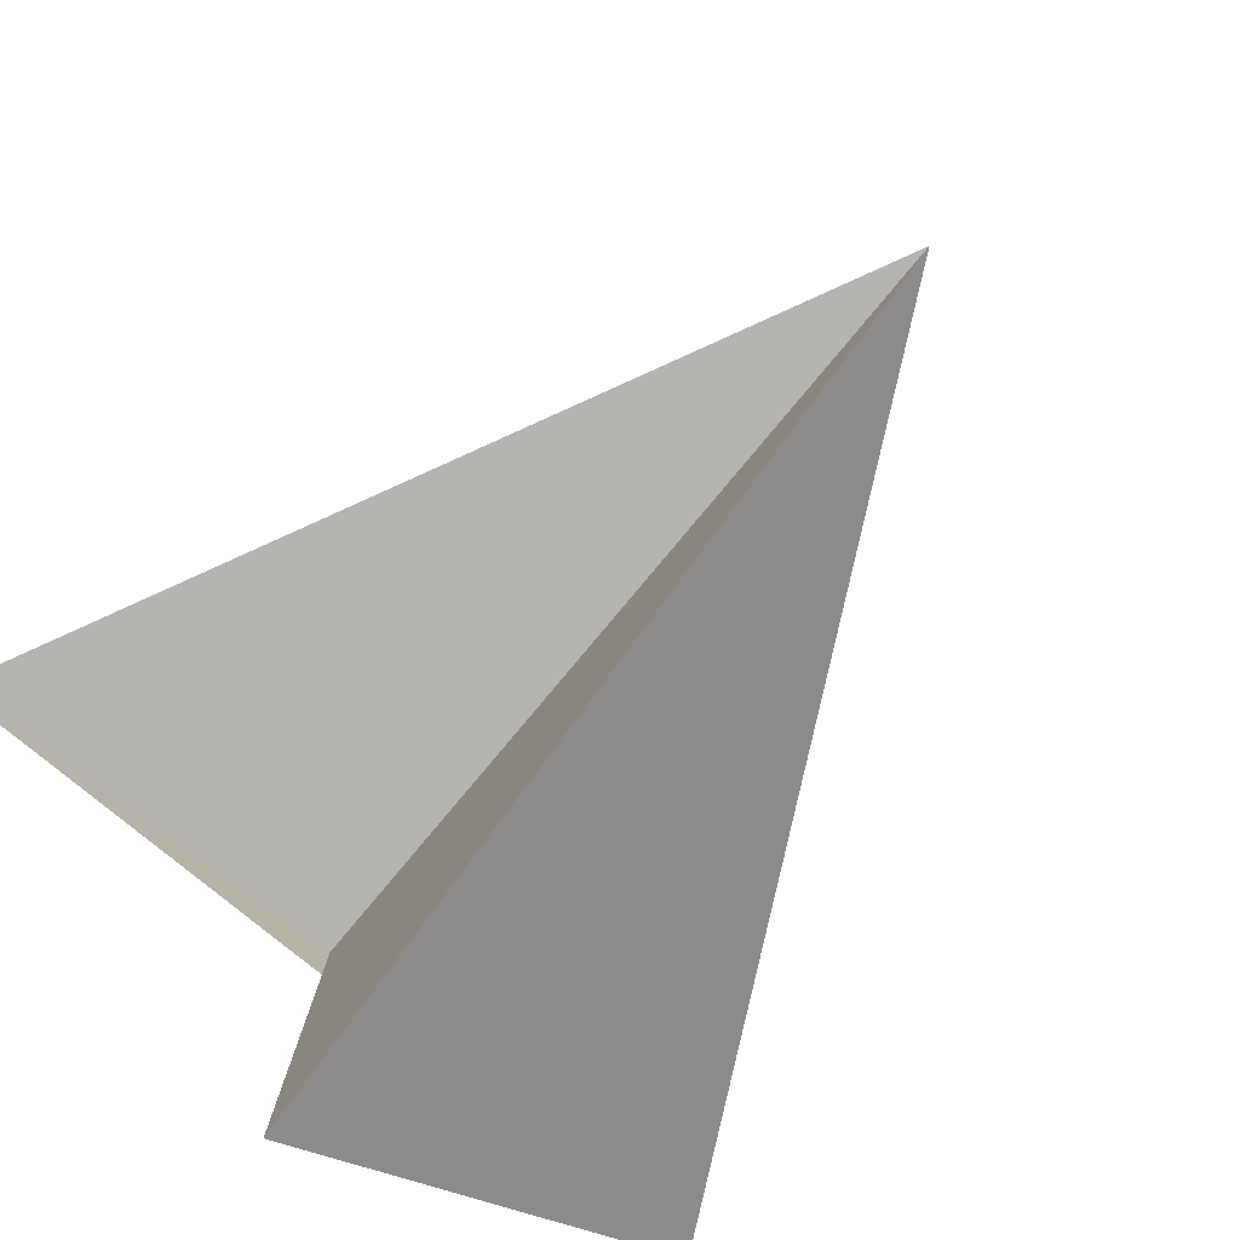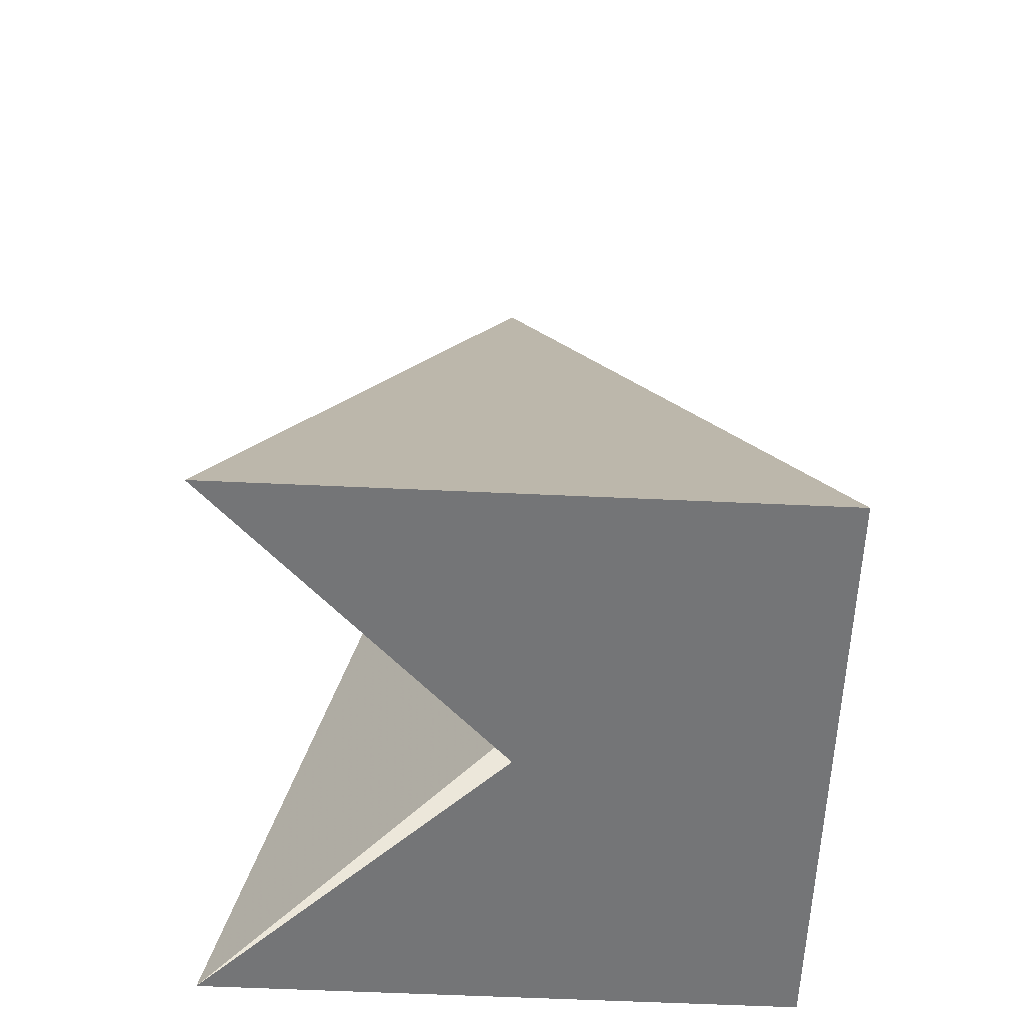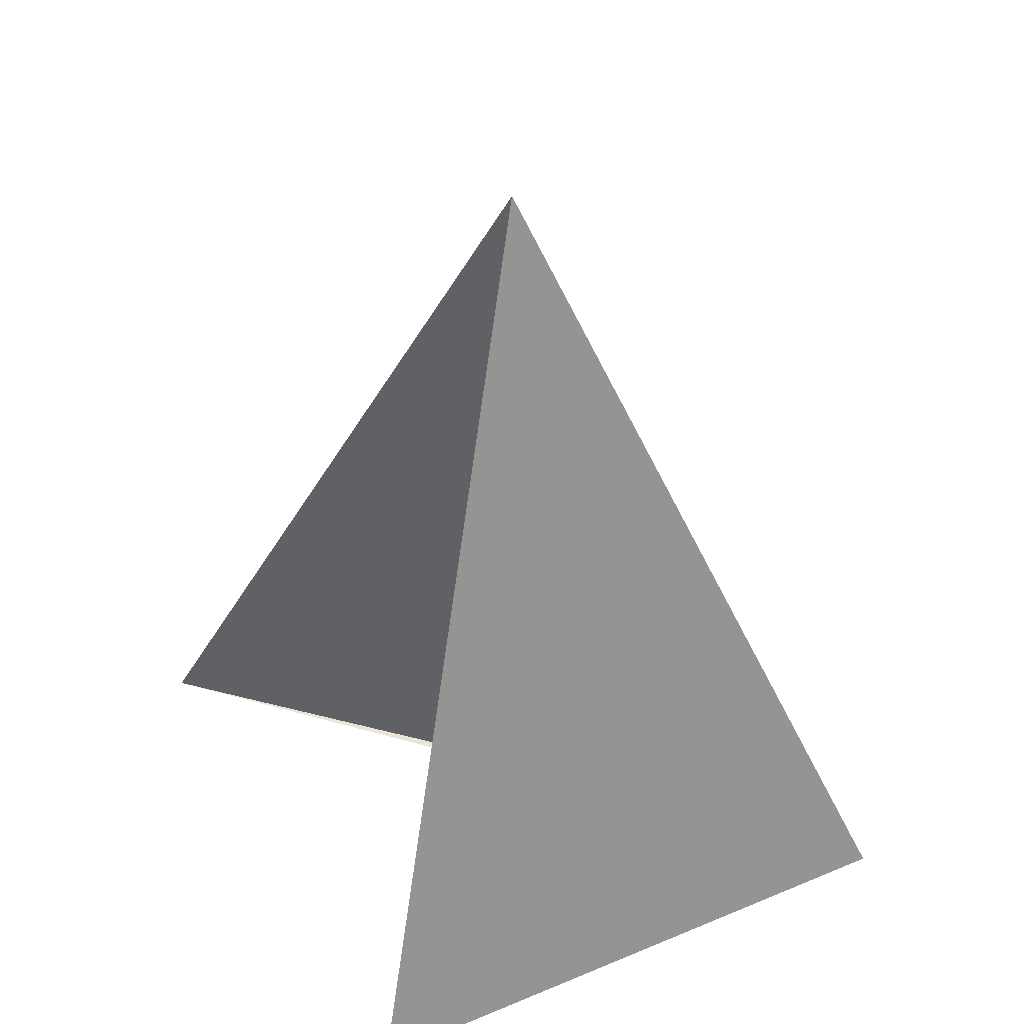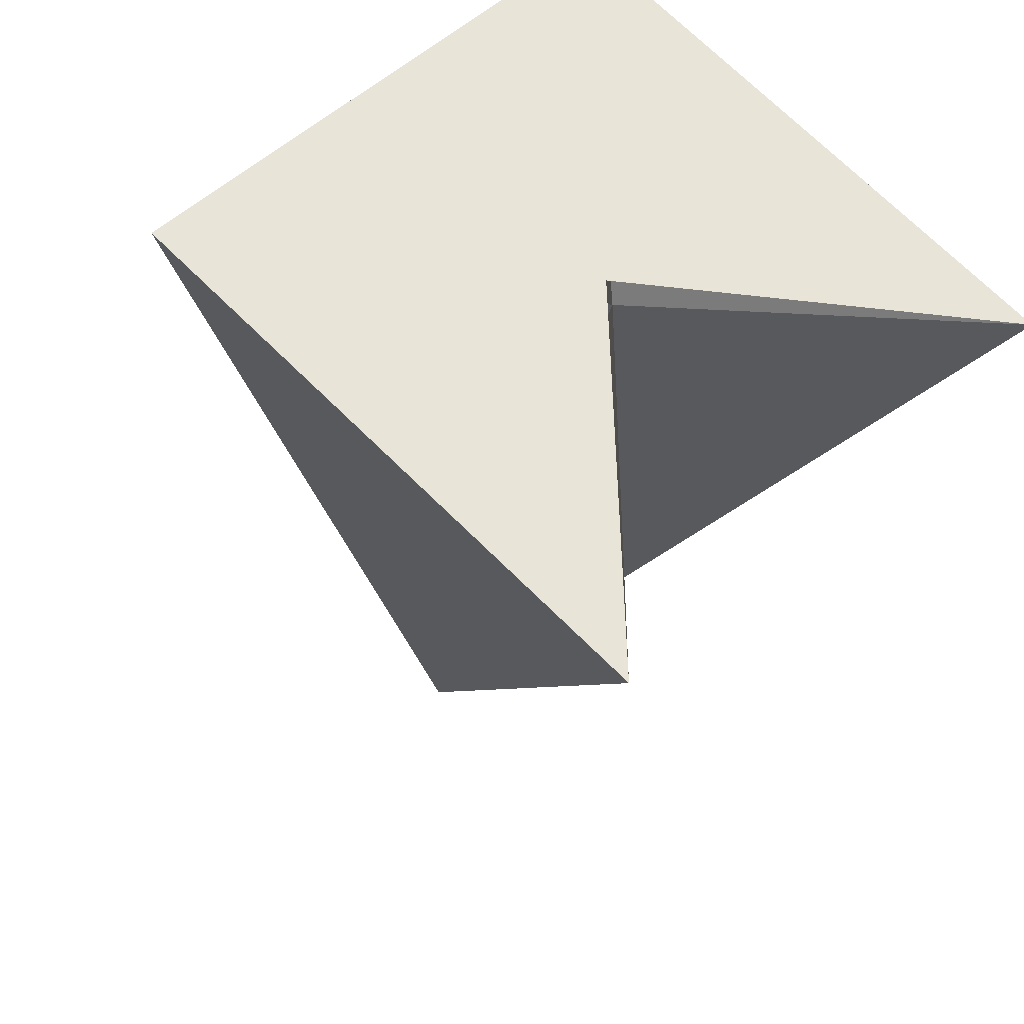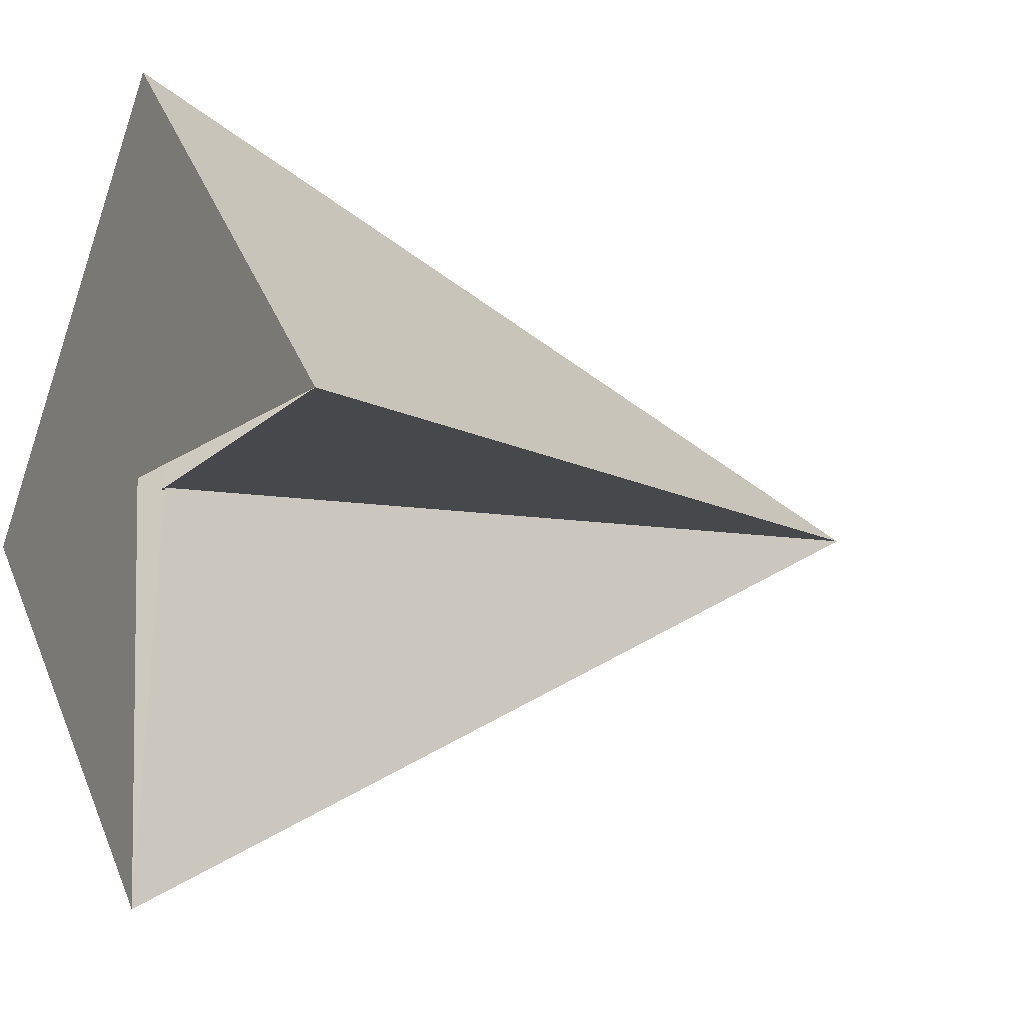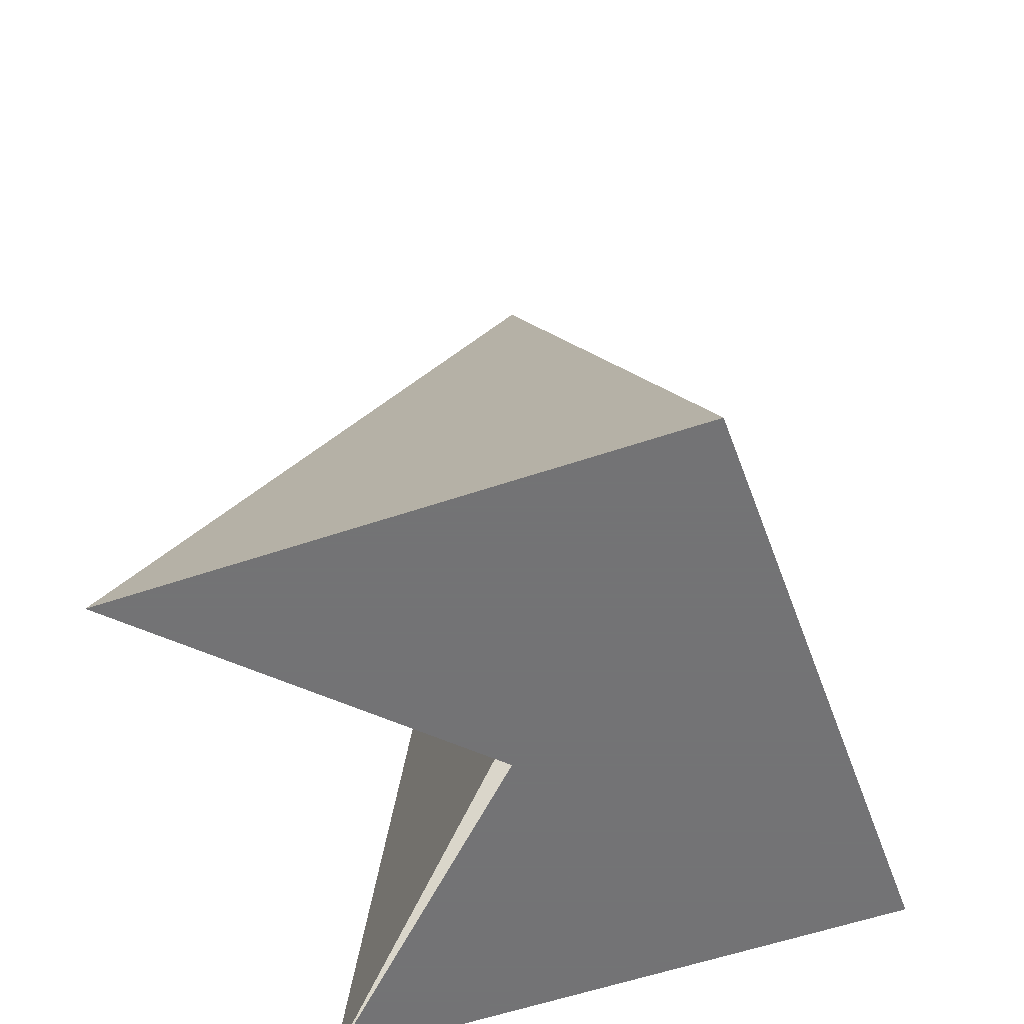
<metadata>
{"format":"obj","ext":"obj","renderer":"f3d","projection":"perspective","resolution":1024,"background":"white","views":[{"elev":-78.3,"azim":141.0,"up":"+Z"},{"elev":-56.5,"azim":-139.4,"up":"+Y"},{"elev":44.5,"azim":-163.1,"up":"+Y"},{"elev":-31.5,"azim":-12.0,"up":"+Z"},{"elev":-9.5,"azim":61.3,"up":"+Z"},{"elev":-56.0,"azim":-116.9,"up":"+Y"}]}
</metadata>
<code>
o Cone
v 0.9717 -0.05724 0.04996
v -0.05603 -0.05724 1.021
v -1.028 -0.05724 -0.006271
v 0.000201 -0.05724 -0.9778
v -0.02792 1.943 0.02185
f 1 1 1
f 5 2 1
f 2 3 1
f 2 3 2
f 5 2 2
f 3 4 2
f 3 4 3
f 5 2 3
f 4 5 3
f 4 5 4
f 5 2 4
f 1 1 4
f 1 6 5
f 2 7 5
f 3 8 5
f 4 9 5

</code>
